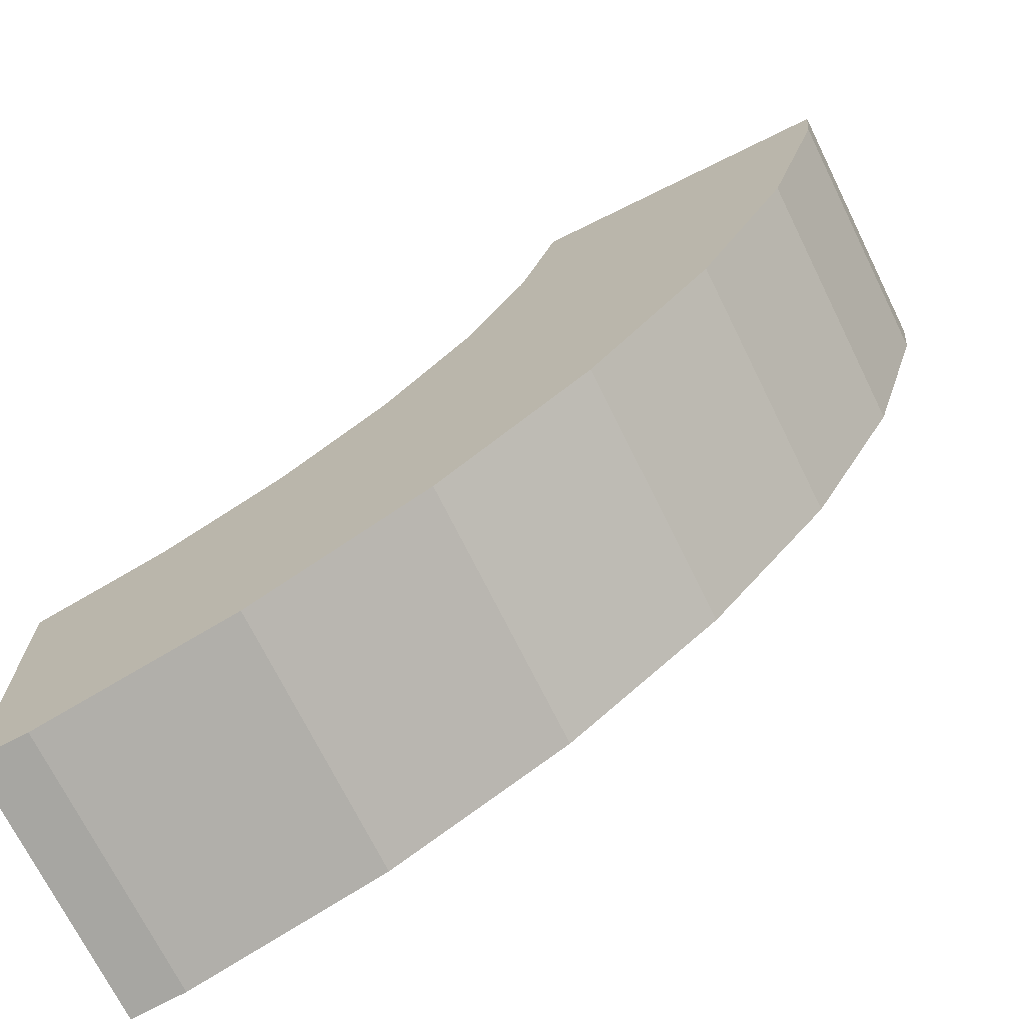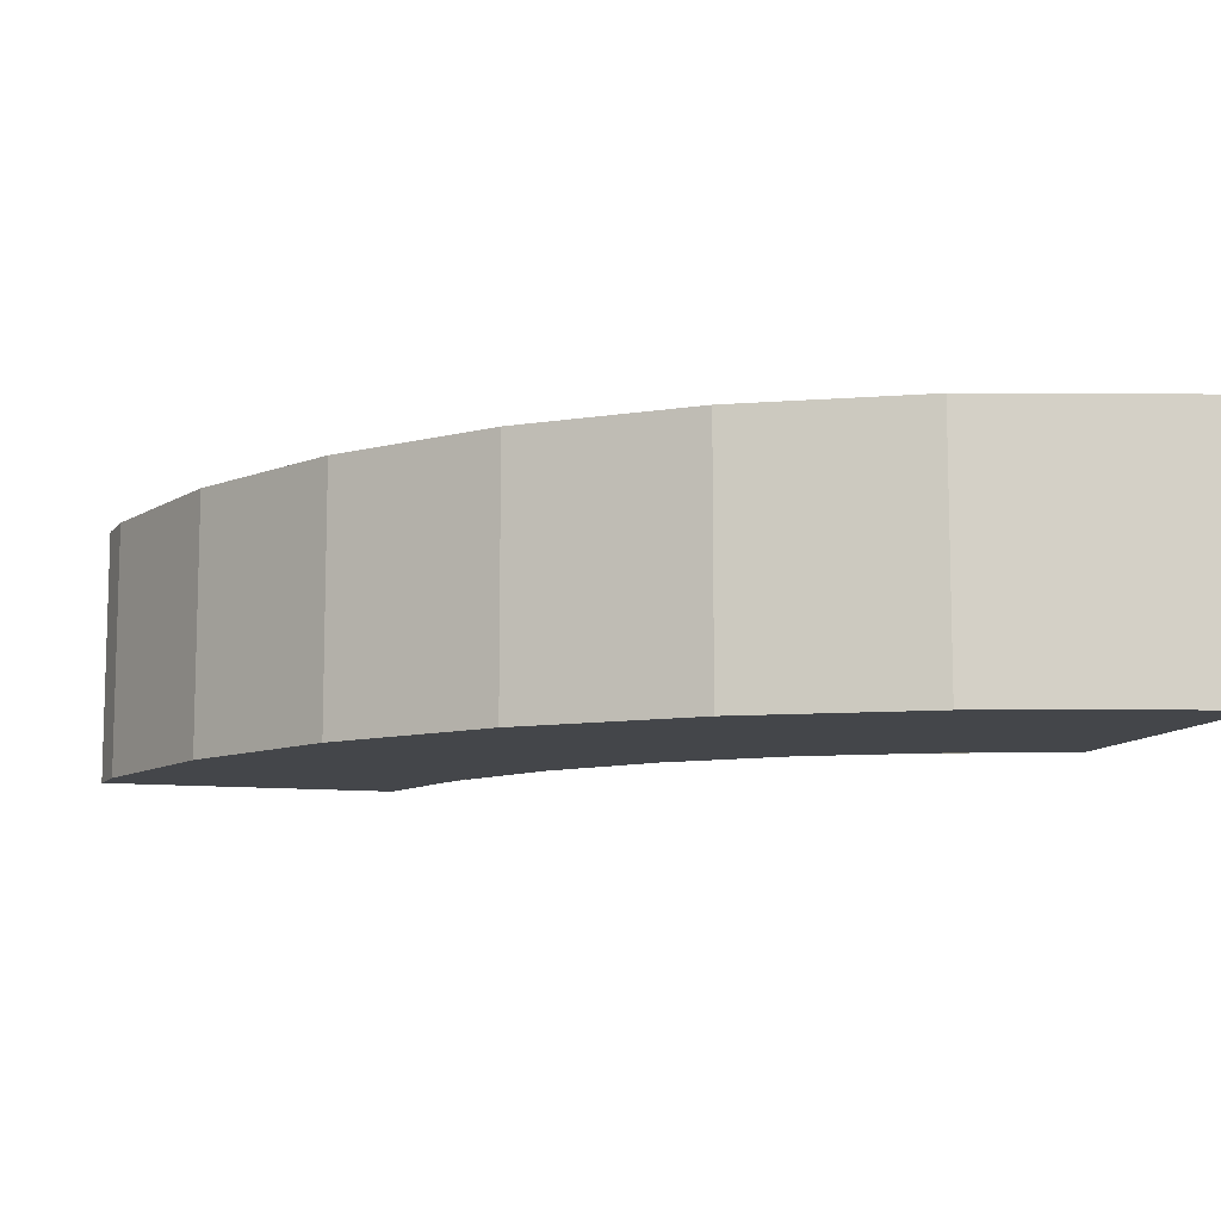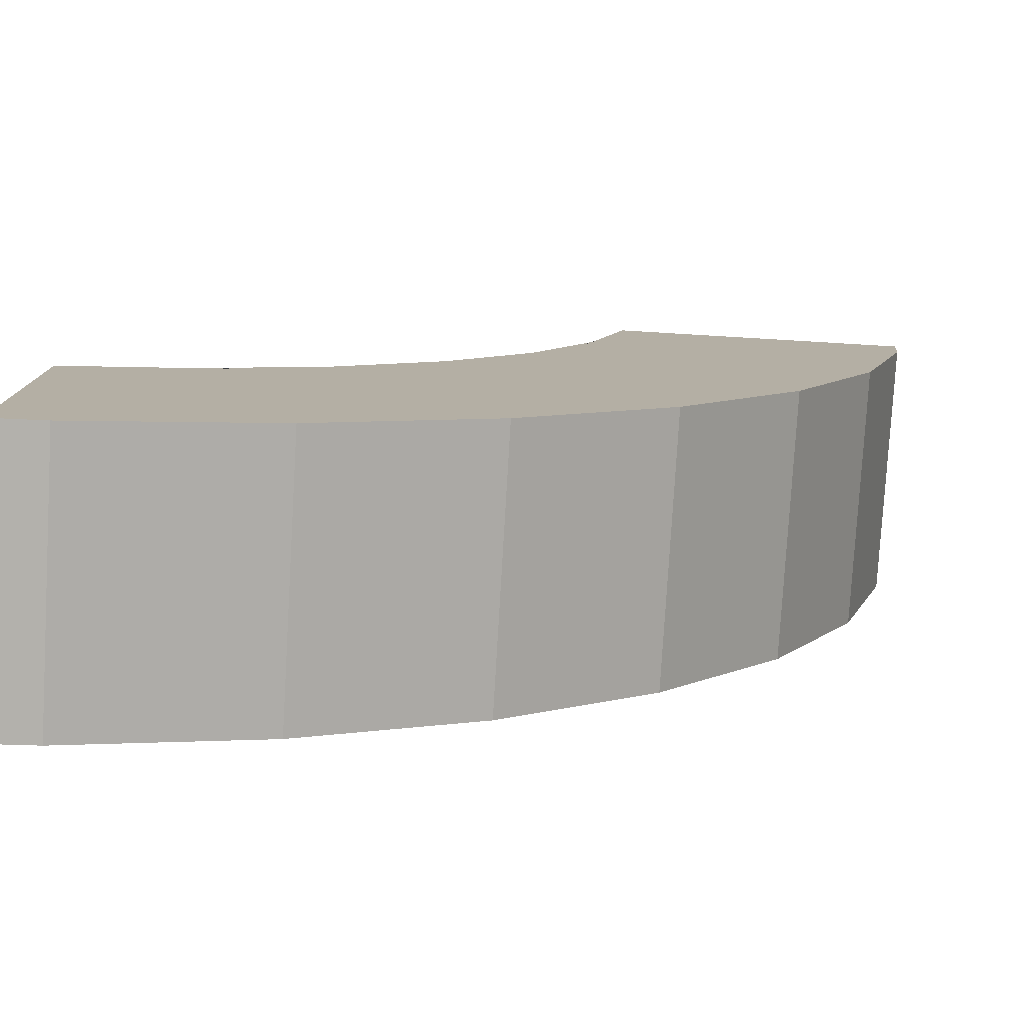
<metadata>
{"format":"obj","ext":"obj","renderer":"f3d","projection":"perspective","resolution":1024,"background":"white","views":[{"elev":-71.1,"azim":26.3,"up":"+Z"},{"elev":-9.8,"azim":163.2,"up":"+Y"},{"elev":-79.0,"azim":-3.4,"up":"+Z"}]}
</metadata>
<code>
o Cylinder.005_Cylinder.007
v 0.251 -0.17 -1.262
v 0.251 0.17 -1.262
v 0.4923 0.17 -1.189
v 0.4923 -0.17 -1.189
v 0.7148 0.17 -1.07
v 0.7148 -0.17 -1.07
v 0.9097 0.17 -0.9097
v 0.9097 -0.17 -0.9097
v 1.07 0.17 -0.7148
v 1.07 -0.17 -0.7148
v 1.189 0.17 -0.4923
v 1.189 -0.17 -0.4923
v 1.262 0.17 -0.251
v 1.262 -0.17 -0.251
v 1.268 0.17 -0.1837
v 1.268 -0.17 -0.1837
v 0.1837 0.17 -1.268
v 0.1837 0.17 -0.875
v 0.3425 0.17 -0.8269
v 0.4972 0.17 -0.7441
v 0.6328 0.17 -0.6328
v 0.7441 0.17 -0.4972
v 0.8269 0.17 -0.3425
v 0.875 0.17 -0.1837
v 0.7441 -0.17 -0.4972
v 0.6328 -0.17 -0.6328
v 0.4972 -0.17 -0.7441
v 0.3425 -0.17 -0.8269
v 0.8269 -0.17 -0.3425
v 0.1837 -0.17 -0.875
v 0.1837 -0.17 -1.268
v 0.875 -0.17 -0.1837
v 0.3113 -0.17 -1.244
v 0.3717 -0.17 -1.225
v 0.432 -0.17 -1.207
v 0.251 -0.08501 -1.262
v 0.251 0 -1.262
v 0.251 0.08501 -1.262
v 0.3113 0.17 -1.244
v 0.3717 0.17 -1.225
v 0.432 0.17 -1.207
v 0.4923 0.08501 -1.189
v 0.4923 0 -1.189
v 0.4923 -0.08501 -1.189
v 0.548 -0.17 -1.159
v 0.6036 -0.17 -1.129
v 0.6592 -0.17 -1.099
v 0.548 0.17 -1.159
v 0.6036 0.17 -1.129
v 0.6592 0.17 -1.099
v 0.7148 0.08501 -1.07
v 0.7148 0 -1.07
v 0.7148 -0.08501 -1.07
v 0.7635 -0.17 -1.03
v 0.8123 -0.17 -0.9897
v 0.861 -0.17 -0.9497
v 0.7635 0.17 -1.03
v 0.8123 0.17 -0.9897
v 0.861 0.17 -0.9497
v 0.9097 0.08501 -0.9097
v 0.9097 0 -0.9097
v 0.9097 -0.08501 -0.9097
v 0.9497 -0.17 -0.861
v 0.9897 -0.17 -0.8123
v 1.03 -0.17 -0.7635
v 0.9497 0.17 -0.861
v 0.9897 0.17 -0.8123
v 1.03 0.17 -0.7635
v 1.07 0.08501 -0.7148
v 1.07 0 -0.7148
v 1.07 -0.08501 -0.7148
v 1.099 -0.17 -0.6592
v 1.129 -0.17 -0.6036
v 1.159 -0.17 -0.548
v 1.099 0.17 -0.6592
v 1.129 0.17 -0.6036
v 1.159 0.17 -0.548
v 1.189 0.08501 -0.4923
v 1.189 0 -0.4923
v 1.189 -0.08501 -0.4923
v 1.207 -0.17 -0.432
v 1.225 -0.17 -0.3717
v 1.244 -0.17 -0.3113
v 1.207 0.17 -0.432
v 1.225 0.17 -0.3717
v 1.244 0.17 -0.3113
v 1.262 0.08501 -0.251
v 1.262 0 -0.251
v 1.262 -0.08501 -0.251
v 1.264 -0.17 -0.2342
v 1.265 -0.17 -0.2174
v 1.267 -0.17 -0.2005
v 1.264 0.17 -0.2342
v 1.265 0.17 -0.2174
v 1.267 0.17 -0.2005
v 1.268 0.08501 -0.1837
v 1.268 0 -0.1837
v 1.268 -0.08501 -0.1837
v 0.2342 0.17 -1.264
v 0.2174 0.17 -1.265
v 0.2005 0.17 -1.267
v 0.1837 0.17 -1.17
v 0.1837 0.17 -1.072
v 0.1837 0.17 -0.9734
v 0.2234 0.17 -0.863
v 0.2631 0.17 -0.8509
v 0.3028 0.17 -0.8389
v 0.3812 0.17 -0.8062
v 0.4199 0.17 -0.7855
v 0.4585 0.17 -0.7648
v 0.5311 0.17 -0.7163
v 0.565 0.17 -0.6885
v 0.5989 0.17 -0.6607
v 0.6607 0.17 -0.5989
v 0.6885 0.17 -0.565
v 0.7163 0.17 -0.5311
v 0.7648 0.17 -0.4585
v 0.7855 0.17 -0.4199
v 0.8062 0.17 -0.3812
v 0.8389 0.17 -0.3028
v 0.8509 0.17 -0.2631
v 0.863 0.17 -0.2234
v 1.17 0.17 -0.1837
v 1.072 0.17 -0.1837
v 0.9734 0.17 -0.1837
v 0.7163 -0.17 -0.5311
v 0.6885 -0.17 -0.565
v 0.6607 -0.17 -0.5989
v 0.7441 0.08501 -0.4972
v 0.7441 0 -0.4972
v 0.7441 -0.08501 -0.4972
v 0.6328 0.08501 -0.6328
v 0.6328 0 -0.6328
v 0.6328 -0.08501 -0.6328
v 0.5989 -0.17 -0.6607
v 0.565 -0.17 -0.6885
v 0.5311 -0.17 -0.7163
v 0.4972 0.08501 -0.7441
v 0.4972 0 -0.7441
v 0.4972 -0.08501 -0.7441
v 0.4585 -0.17 -0.7648
v 0.4199 -0.17 -0.7855
v 0.3812 -0.17 -0.8062
v 0.3425 0.08501 -0.8269
v 0.3425 0 -0.8269
v 0.3425 -0.08501 -0.8269
v 0.7648 -0.17 -0.4585
v 0.7855 -0.17 -0.4199
v 0.8062 -0.17 -0.3812
v 0.8269 0.08501 -0.3425
v 0.8269 0 -0.3425
v 0.8269 -0.08501 -0.3425
v 0.3028 -0.17 -0.8389
v 0.2631 -0.17 -0.8509
v 0.2234 -0.17 -0.863
v 0.1837 0.08501 -0.875
v 0.1837 0 -0.875
v 0.1837 -0.08501 -0.875
v 0.1837 -0.17 -0.9734
v 0.1837 -0.17 -1.072
v 0.1837 -0.17 -1.17
v 0.1837 0.08501 -1.268
v 0.1837 0 -1.268
v 0.1837 -0.08501 -1.268
v 0.875 0.08501 -0.1837
v 0.875 0 -0.1837
v 0.875 -0.08501 -0.1837
v 1.17 -0.17 -0.1837
v 1.072 -0.17 -0.1837
v 0.9734 -0.17 -0.1837
v 0.2342 -0.17 -1.264
v 0.2174 -0.17 -1.265
v 0.2005 -0.17 -1.267
v 0.8389 -0.17 -0.3028
v 0.8509 -0.17 -0.2631
v 0.863 -0.17 -0.2234
v 0.3113 -0.08501 -1.244
v 0.3113 0 -1.244
v 0.3113 0.08501 -1.244
v 0.3717 -0.08501 -1.225
v 0.3717 0 -1.225
v 0.3717 0.08501 -1.225
v 0.432 -0.08501 -1.207
v 0.432 0 -1.207
v 0.432 0.08501 -1.207
v 0.548 -0.08501 -1.159
v 0.548 0 -1.159
v 0.548 0.08501 -1.159
v 0.6036 -0.08501 -1.129
v 0.6036 0 -1.129
v 0.6036 0.08501 -1.129
v 0.6592 -0.08501 -1.099
v 0.6592 0 -1.099
v 0.6592 0.08501 -1.099
v 0.7635 -0.08501 -1.03
v 0.7635 0 -1.03
v 0.7635 0.08501 -1.03
v 0.8123 -0.08501 -0.9897
v 0.8123 0 -0.9897
v 0.8123 0.08501 -0.9897
v 0.861 -0.08501 -0.9497
v 0.861 0 -0.9497
v 0.861 0.08501 -0.9497
v 0.9497 -0.08501 -0.861
v 0.9497 0 -0.861
v 0.9497 0.08501 -0.861
v 0.9897 -0.08501 -0.8123
v 0.9897 0 -0.8123
v 0.9897 0.08501 -0.8123
v 1.03 -0.08501 -0.7635
v 1.03 0 -0.7635
v 1.03 0.08501 -0.7635
v 1.099 -0.08501 -0.6592
v 1.099 0 -0.6592
v 1.099 0.08501 -0.6592
v 1.129 -0.08501 -0.6036
v 1.129 0 -0.6036
v 1.129 0.08501 -0.6036
v 1.159 -0.08501 -0.548
v 1.159 0 -0.548
v 1.159 0.08501 -0.548
v 1.207 -0.08501 -0.432
v 1.207 0 -0.432
v 1.207 0.08501 -0.432
v 1.225 -0.08501 -0.3717
v 1.225 0 -0.3717
v 1.225 0.08501 -0.3717
v 1.244 -0.08501 -0.3113
v 1.244 0 -0.3113
v 1.244 0.08501 -0.3113
v 1.264 -0.08501 -0.2342
v 1.264 0 -0.2342
v 1.264 0.08501 -0.2342
v 1.265 -0.08501 -0.2174
v 1.265 0 -0.2174
v 1.265 0.08501 -0.2174
v 1.267 -0.08501 -0.2005
v 1.267 0 -0.2005
v 1.267 0.08501 -0.2005
v 0.7152 0.17 -0.7152
v 0.3785 0.17 -1.13
v 0.4028 0.17 -1.053
v 0.3123 0.17 -1.091
v 0.3805 0.17 -0.9433
v 0.3241 0.17 -0.8859
v 0.429 0.17 -0.8141
v 0.4252 0.17 -0.7983
v 0.5237 0.17 -0.7585
v 0.5429 0.17 -0.7335
v 0.6166 0.17 -0.6959
v 0.6476 0.17 -0.6476
v 0.6959 0.17 -0.6166
v 0.7335 0.17 -0.5429
v 0.7585 0.17 -0.5237
v 0.7983 0.17 -0.4252
v 0.8141 0.17 -0.429
v 0.8859 0.17 -0.3241
v 0.9433 0.17 -0.3805
v 1.091 0.17 -0.3123
v 1.053 0.17 -0.4028
v 1.13 0.17 -0.3785
v 1.04 0.17 -0.4992
v 1.077 0.17 -0.5397
v 0.9792 0.17 -0.6415
v 0.985 0.17 -0.7109
v 0.8896 0.17 -0.7755
v 0.8614 0.17 -0.8614
v 0.7755 0.17 -0.8896
v 0.7109 0.17 -0.985
v 0.6415 0.17 -0.9792
v 0.5397 0.17 -1.077
v 0.4992 0.17 -1.04
v 0.7163 -0.08501 -0.5311
v 0.7163 0 -0.5311
v 0.7163 0.08501 -0.5311
v 0.6885 -0.08501 -0.565
v 0.6885 0 -0.565
v 0.6885 0.08501 -0.565
v 0.6607 -0.08501 -0.5989
v 0.6607 0 -0.5989
v 0.6607 0.08501 -0.5989
v 0.5989 -0.08501 -0.6607
v 0.5989 0 -0.6607
v 0.5989 0.08501 -0.6607
v 0.565 -0.08501 -0.6885
v 0.565 0 -0.6885
v 0.565 0.08501 -0.6885
v 0.5311 -0.08501 -0.7163
v 0.5311 0 -0.7163
v 0.5311 0.08501 -0.7163
v 0.4585 -0.08501 -0.7648
v 0.4585 0 -0.7648
v 0.4585 0.08501 -0.7648
v 0.4199 -0.08501 -0.7855
v 0.4199 0 -0.7855
v 0.4199 0.08501 -0.7855
v 0.3812 -0.08501 -0.8062
v 0.3812 0 -0.8062
v 0.3812 0.08501 -0.8062
v 0.8062 -0.08501 -0.3812
v 0.8062 0 -0.3812
v 0.8062 0.08501 -0.3812
v 0.7855 -0.08501 -0.4199
v 0.7855 0 -0.4199
v 0.7855 0.08501 -0.4199
v 0.7648 -0.08501 -0.4585
v 0.7648 0 -0.4585
v 0.7648 0.08501 -0.4585
v 0.3028 -0.08501 -0.8389
v 0.3028 0 -0.8389
v 0.3028 0.08501 -0.8389
v 0.2631 -0.08501 -0.8509
v 0.2631 0 -0.8509
v 0.2631 0.08501 -0.8509
v 0.2234 -0.08501 -0.863
v 0.2234 0 -0.863
v 0.2234 0.08501 -0.863
v 0.1837 -0.08501 -0.9734
v 0.1837 0 -0.9734
v 0.1837 0.08501 -0.9734
v 0.1837 -0.08501 -1.072
v 0.1837 0 -1.072
v 0.1837 0.08501 -1.072
v 0.1837 -0.08501 -1.17
v 0.1837 0 -1.17
v 0.1837 0.08501 -1.17
v 0.9734 0.08501 -0.1837
v 0.9734 0 -0.1837
v 0.9734 -0.08501 -0.1837
v 1.072 0.08501 -0.1837
v 1.072 0 -0.1837
v 1.072 -0.08501 -0.1837
v 1.17 0.08501 -0.1837
v 1.17 0 -0.1837
v 1.17 -0.08501 -0.1837
v 0.7152 -0.17 -0.7152
v 0.3241 -0.17 -0.8859
v 0.3805 -0.17 -0.9433
v 0.3123 -0.17 -1.091
v 0.4028 -0.17 -1.053
v 0.3785 -0.17 -1.13
v 0.4992 -0.17 -1.04
v 0.5397 -0.17 -1.077
v 0.6415 -0.17 -0.9792
v 0.7109 -0.17 -0.985
v 0.7755 -0.17 -0.8896
v 0.8614 -0.17 -0.8614
v 0.8896 -0.17 -0.7755
v 0.985 -0.17 -0.7109
v 0.9792 -0.17 -0.6415
v 1.077 -0.17 -0.5397
v 1.04 -0.17 -0.4992
v 1.13 -0.17 -0.3785
v 1.053 -0.17 -0.4028
v 1.091 -0.17 -0.3123
v 0.9433 -0.17 -0.3805
v 0.8859 -0.17 -0.3241
v 0.8141 -0.17 -0.429
v 0.7983 -0.17 -0.4252
v 0.7585 -0.17 -0.5237
v 0.7335 -0.17 -0.5429
v 0.6959 -0.17 -0.6166
v 0.6476 -0.17 -0.6476
v 0.6166 -0.17 -0.6959
v 0.5429 -0.17 -0.7335
v 0.5237 -0.17 -0.7585
v 0.4252 -0.17 -0.7983
v 0.429 -0.17 -0.8141
v 0.2005 -0.08501 -1.267
v 0.2005 0 -1.267
v 0.2005 0.08501 -1.267
v 0.2174 -0.08501 -1.265
v 0.2174 0 -1.265
v 0.2174 0.08501 -1.265
v 0.2342 -0.08501 -1.264
v 0.2342 0 -1.264
v 0.2342 0.08501 -1.264
v 0.863 -0.08501 -0.2234
v 0.863 0 -0.2234
v 0.863 0.08501 -0.2234
v 0.8509 -0.08501 -0.2631
v 0.8509 0 -0.2631
v 0.8509 0.08501 -0.2631
v 0.8389 -0.08501 -0.3028
v 0.8389 0 -0.3028
v 0.8389 0.08501 -0.3028
f 177 178 181 180
f 178 179 182 181
f 180 181 184 183
f 181 182 185 184
f 1 36 177 33
f 36 37 178 177
f 37 38 179 178
f 38 2 39 179
f 179 39 40 182
f 182 40 41 185
f 185 41 3 42
f 184 185 42 43
f 183 184 43 44
f 35 183 44 4
f 34 180 183 35
f 33 177 180 34
f 186 187 190 189
f 187 188 191 190
f 189 190 193 192
f 190 191 194 193
f 4 44 186 45
f 44 43 187 186
f 43 42 188 187
f 42 3 48 188
f 188 48 49 191
f 191 49 50 194
f 194 50 5 51
f 193 194 51 52
f 192 193 52 53
f 47 192 53 6
f 46 189 192 47
f 45 186 189 46
f 195 196 199 198
f 196 197 200 199
f 198 199 202 201
f 199 200 203 202
f 6 53 195 54
f 53 52 196 195
f 52 51 197 196
f 51 5 57 197
f 197 57 58 200
f 200 58 59 203
f 203 59 7 60
f 202 203 60 61
f 201 202 61 62
f 56 201 62 8
f 55 198 201 56
f 54 195 198 55
f 204 205 208 207
f 205 206 209 208
f 207 208 211 210
f 208 209 212 211
f 8 62 204 63
f 62 61 205 204
f 61 60 206 205
f 60 7 66 206
f 206 66 67 209
f 209 67 68 212
f 212 68 9 69
f 211 212 69 70
f 210 211 70 71
f 65 210 71 10
f 64 207 210 65
f 63 204 207 64
f 213 214 217 216
f 214 215 218 217
f 216 217 220 219
f 217 218 221 220
f 10 71 213 72
f 71 70 214 213
f 70 69 215 214
f 69 9 75 215
f 215 75 76 218
f 218 76 77 221
f 221 77 11 78
f 220 221 78 79
f 219 220 79 80
f 74 219 80 12
f 73 216 219 74
f 72 213 216 73
f 222 223 226 225
f 223 224 227 226
f 225 226 229 228
f 226 227 230 229
f 12 80 222 81
f 80 79 223 222
f 79 78 224 223
f 78 11 84 224
f 224 84 85 227
f 227 85 86 230
f 230 86 13 87
f 229 230 87 88
f 228 229 88 89
f 83 228 89 14
f 82 225 228 83
f 81 222 225 82
f 231 232 235 234
f 232 233 236 235
f 234 235 238 237
f 235 236 239 238
f 14 89 231 90
f 89 88 232 231
f 88 87 233 232
f 87 13 93 233
f 233 93 94 236
f 236 94 95 239
f 239 95 15 96
f 238 239 96 97
f 237 238 97 98
f 92 237 98 16
f 91 234 237 92
f 90 231 234 91
f 241 242 240 272
f 243 244 240 242
f 245 246 240 244
f 247 248 240 246
f 249 250 240 248
f 251 252 240 250
f 253 254 240 252
f 255 256 240 254
f 257 258 240 256
f 259 260 240 258
f 261 262 240 260
f 263 264 240 262
f 265 266 240 264
f 267 268 240 266
f 269 270 240 268
f 271 272 240 270
f 2 99 241 39
f 99 100 242 241
f 39 241 272 40
f 17 102 243 101
f 102 103 244 243
f 101 243 242 100
f 18 105 245 104
f 105 106 246 245
f 104 245 244 103
f 19 108 247 107
f 108 109 248 247
f 107 247 246 106
f 20 111 249 110
f 111 112 250 249
f 110 249 248 109
f 21 114 251 113
f 114 115 252 251
f 113 251 250 112
f 22 117 253 116
f 117 118 254 253
f 116 253 252 115
f 23 120 255 119
f 120 121 256 255
f 119 255 254 118
f 24 125 257 122
f 125 124 258 257
f 122 257 256 121
f 15 95 259 123
f 95 94 260 259
f 123 259 258 124
f 13 86 261 93
f 86 85 262 261
f 93 261 260 94
f 11 77 263 84
f 77 76 264 263
f 84 263 262 85
f 9 68 265 75
f 68 67 266 265
f 75 265 264 76
f 7 59 267 66
f 59 58 268 267
f 66 267 266 67
f 5 50 269 57
f 50 49 270 269
f 57 269 268 58
f 3 41 271 48
f 41 40 272 271
f 48 271 270 49
f 273 274 277 276
f 274 275 278 277
f 276 277 280 279
f 277 278 281 280
f 25 131 273 126
f 131 130 274 273
f 130 129 275 274
f 129 22 116 275
f 275 116 115 278
f 278 115 114 281
f 281 114 21 132
f 280 281 132 133
f 279 280 133 134
f 128 279 134 26
f 127 276 279 128
f 126 273 276 127
f 282 283 286 285
f 283 284 287 286
f 285 286 289 288
f 286 287 290 289
f 26 134 282 135
f 134 133 283 282
f 133 132 284 283
f 132 21 113 284
f 284 113 112 287
f 287 112 111 290
f 290 111 20 138
f 289 290 138 139
f 288 289 139 140
f 137 288 140 27
f 136 285 288 137
f 135 282 285 136
f 291 292 295 294
f 292 293 296 295
f 294 295 298 297
f 295 296 299 298
f 27 140 291 141
f 140 139 292 291
f 139 138 293 292
f 138 20 110 293
f 293 110 109 296
f 296 109 108 299
f 299 108 19 144
f 298 299 144 145
f 297 298 145 146
f 143 297 146 28
f 142 294 297 143
f 141 291 294 142
f 300 301 304 303
f 301 302 305 304
f 303 304 307 306
f 304 305 308 307
f 29 152 300 149
f 152 151 301 300
f 151 150 302 301
f 150 23 119 302
f 302 119 118 305
f 305 118 117 308
f 308 117 22 129
f 307 308 129 130
f 306 307 130 131
f 147 306 131 25
f 148 303 306 147
f 149 300 303 148
f 309 310 313 312
f 310 311 314 313
f 312 313 316 315
f 313 314 317 316
f 28 146 309 153
f 146 145 310 309
f 145 144 311 310
f 144 19 107 311
f 311 107 106 314
f 314 106 105 317
f 317 105 18 156
f 316 317 156 157
f 315 316 157 158
f 155 315 158 30
f 154 312 315 155
f 153 309 312 154
f 318 319 322 321
f 319 320 323 322
f 321 322 325 324
f 322 323 326 325
f 30 158 318 159
f 158 157 319 318
f 157 156 320 319
f 156 18 104 320
f 320 104 103 323
f 323 103 102 326
f 326 102 17 162
f 325 326 162 163
f 324 325 163 164
f 161 324 164 31
f 160 321 324 161
f 159 318 321 160
f 327 328 331 330
f 328 329 332 331
f 330 331 334 333
f 331 332 335 334
f 24 165 327 125
f 165 166 328 327
f 166 167 329 328
f 167 32 170 329
f 329 170 169 332
f 332 169 168 335
f 335 168 16 98
f 334 335 98 97
f 333 334 97 96
f 123 333 96 15
f 124 330 333 123
f 125 327 330 124
f 337 338 336 368
f 339 340 336 338
f 341 342 336 340
f 343 344 336 342
f 345 346 336 344
f 347 348 336 346
f 349 350 336 348
f 351 352 336 350
f 353 354 336 352
f 355 356 336 354
f 357 358 336 356
f 359 360 336 358
f 361 362 336 360
f 363 364 336 362
f 365 366 336 364
f 367 368 336 366
f 30 159 337 155
f 159 160 338 337
f 155 337 368 154
f 31 173 339 161
f 173 172 340 339
f 161 339 338 160
f 1 33 341 171
f 33 34 342 341
f 171 341 340 172
f 4 45 343 35
f 45 46 344 343
f 35 343 342 34
f 6 54 345 47
f 54 55 346 345
f 47 345 344 46
f 8 63 347 56
f 63 64 348 347
f 56 347 346 55
f 10 72 349 65
f 72 73 350 349
f 65 349 348 64
f 12 81 351 74
f 81 82 352 351
f 74 351 350 73
f 14 90 353 83
f 90 91 354 353
f 83 353 352 82
f 16 168 355 92
f 168 169 356 355
f 92 355 354 91
f 32 176 357 170
f 176 175 358 357
f 170 357 356 169
f 29 149 359 174
f 149 148 360 359
f 174 359 358 175
f 25 126 361 147
f 126 127 362 361
f 147 361 360 148
f 26 135 363 128
f 135 136 364 363
f 128 363 362 127
f 27 141 365 137
f 141 142 366 365
f 137 365 364 136
f 28 153 367 143
f 153 154 368 367
f 143 367 366 142
f 369 370 373 372
f 370 371 374 373
f 372 373 376 375
f 373 374 377 376
f 31 164 369 173
f 164 163 370 369
f 163 162 371 370
f 162 17 101 371
f 371 101 100 374
f 374 100 99 377
f 377 99 2 38
f 376 377 38 37
f 375 376 37 36
f 171 375 36 1
f 172 372 375 171
f 173 369 372 172
f 378 379 382 381
f 379 380 383 382
f 381 382 385 384
f 382 383 386 385
f 32 167 378 176
f 167 166 379 378
f 166 165 380 379
f 165 24 122 380
f 380 122 121 383
f 383 121 120 386
f 386 120 23 150
f 385 386 150 151
f 384 385 151 152
f 174 384 152 29
f 175 381 384 174
f 176 378 381 175

</code>
